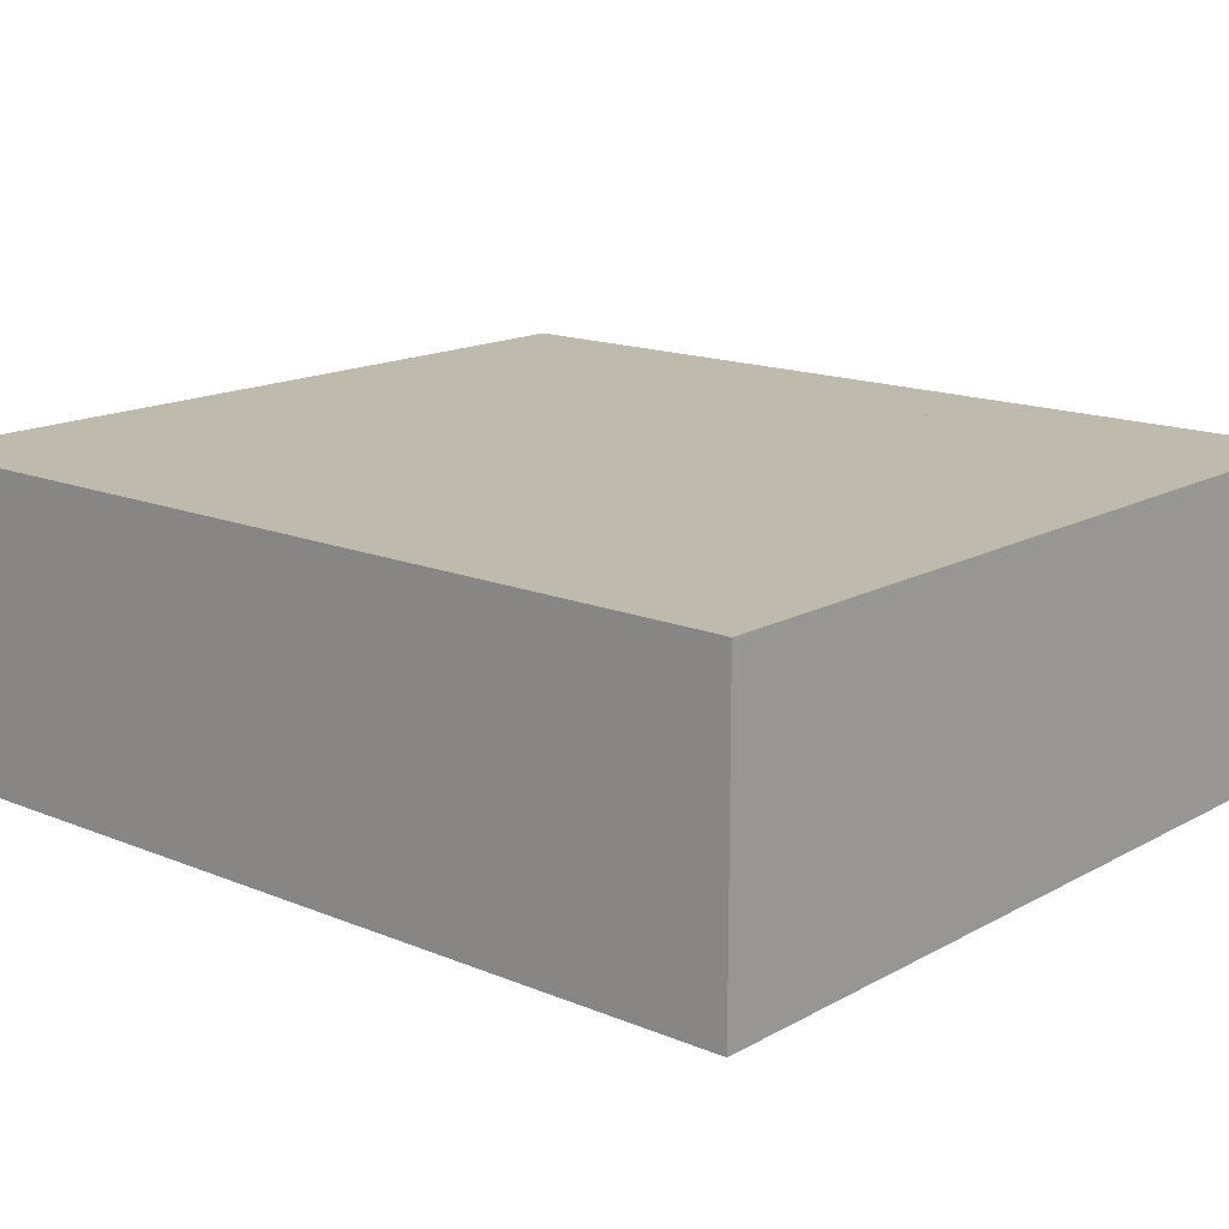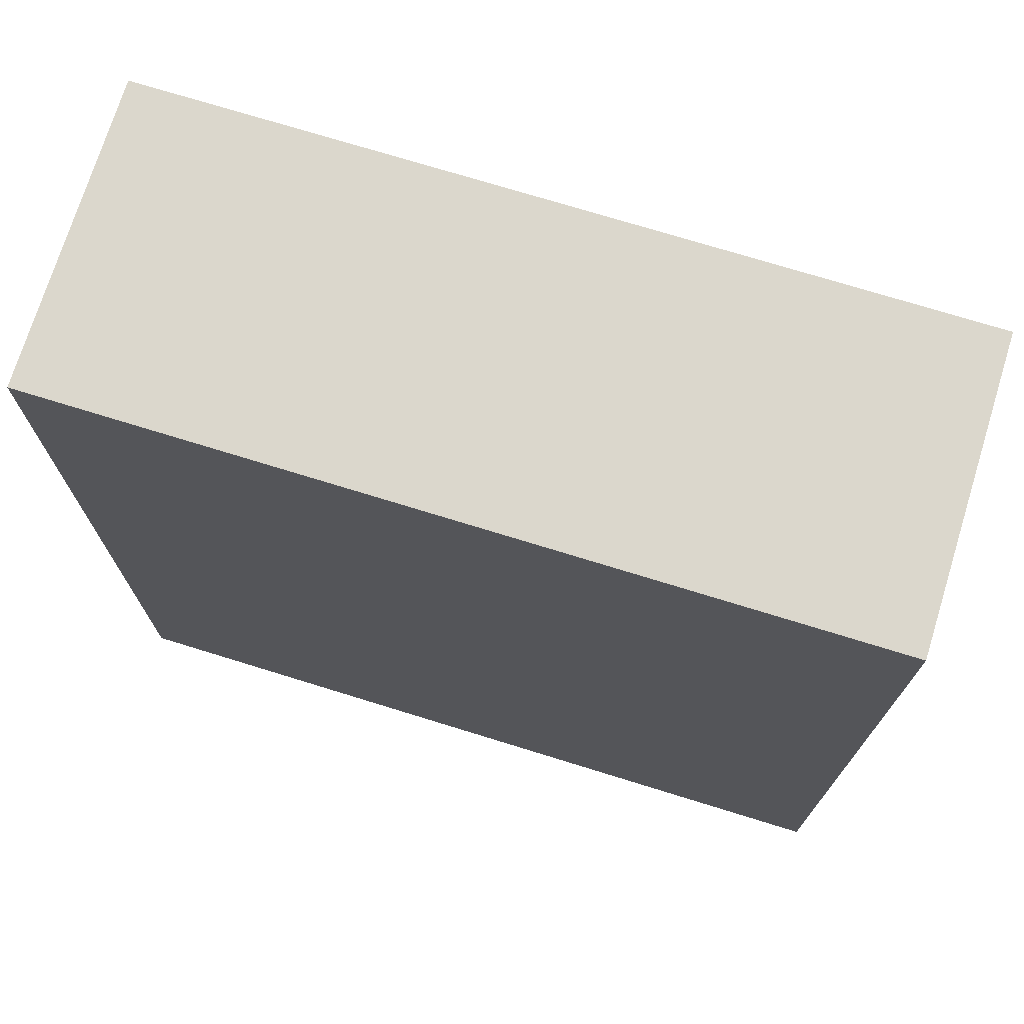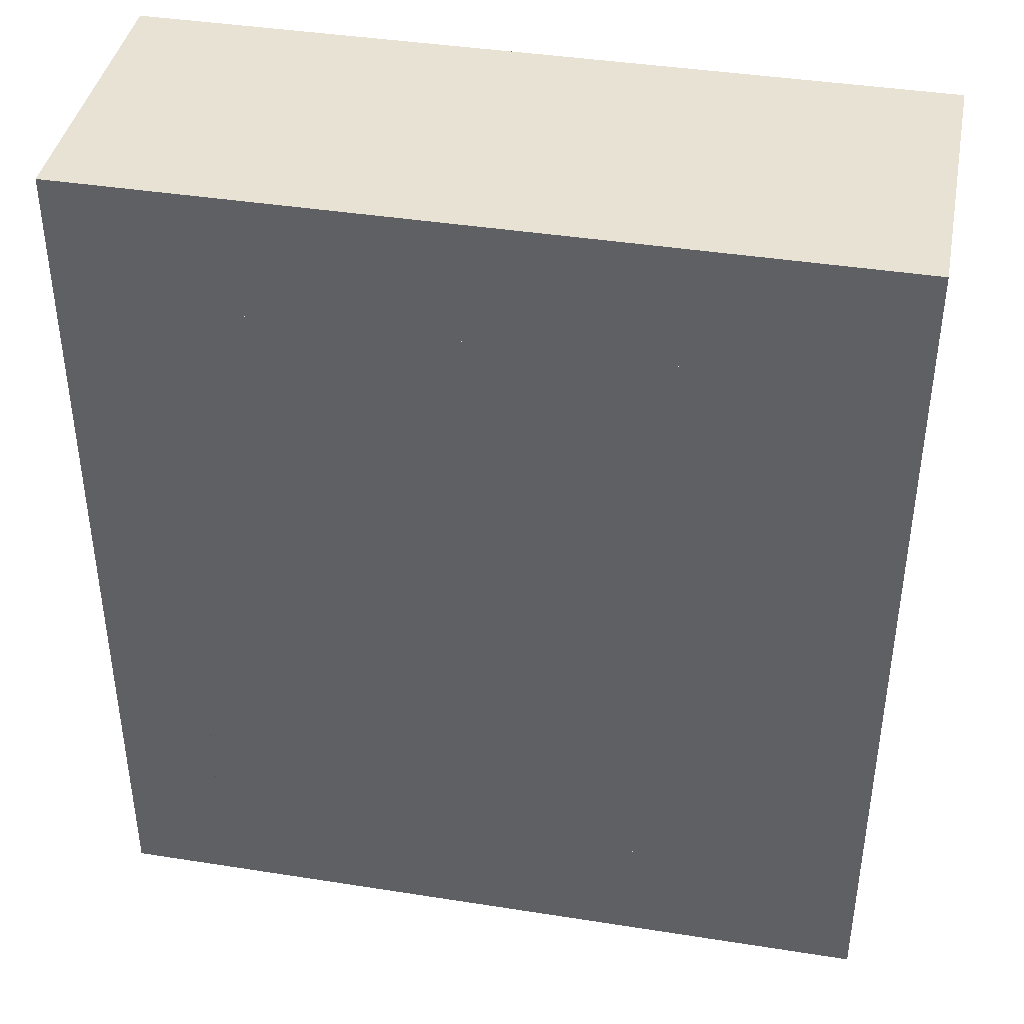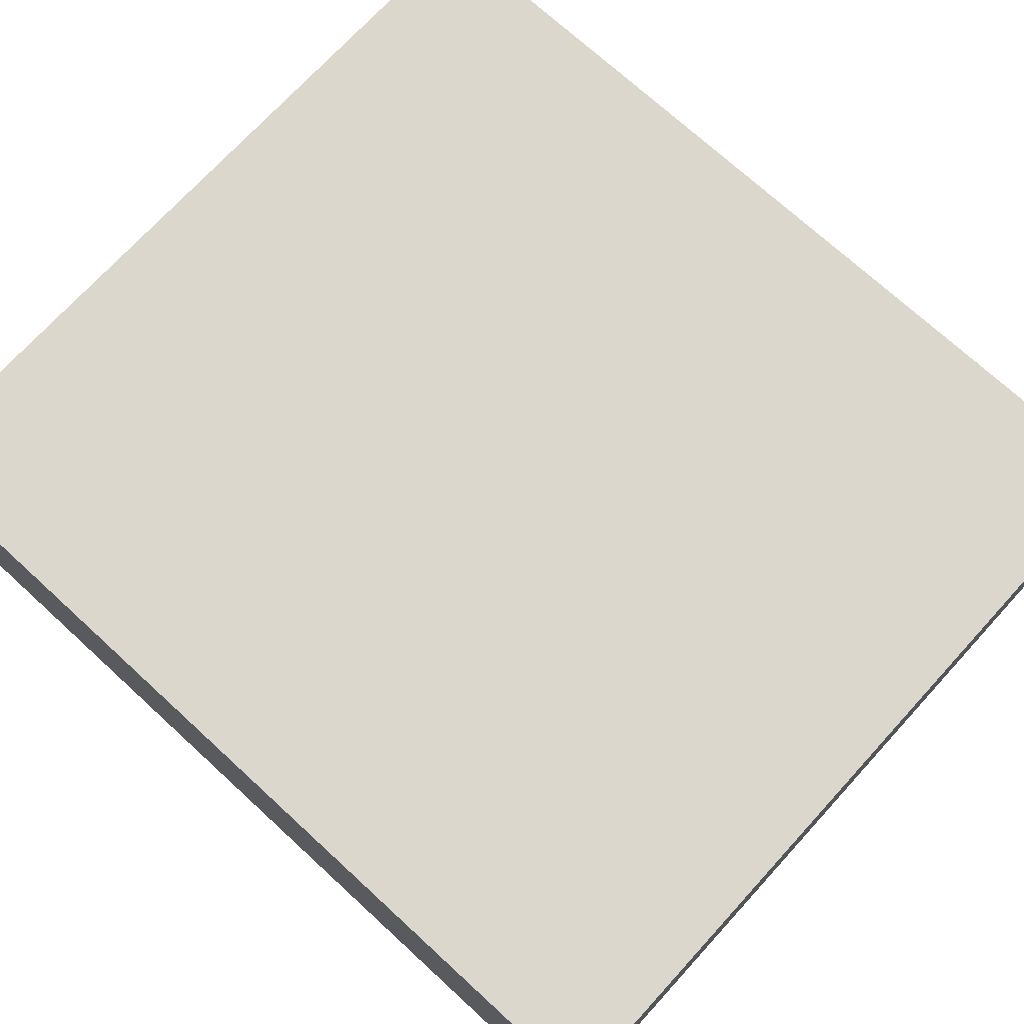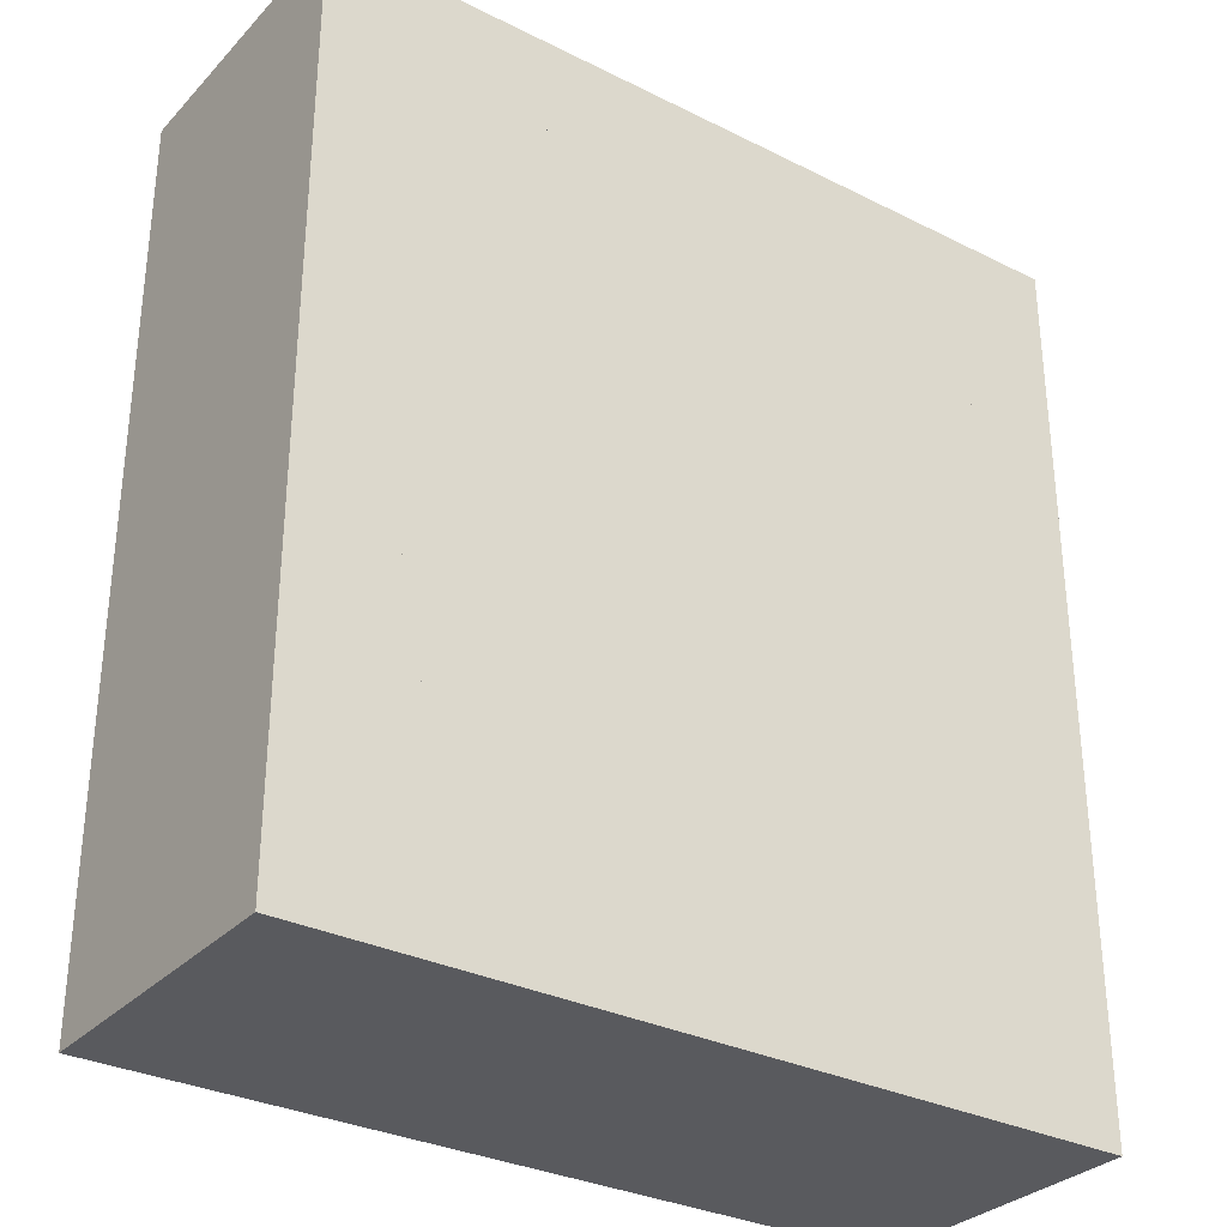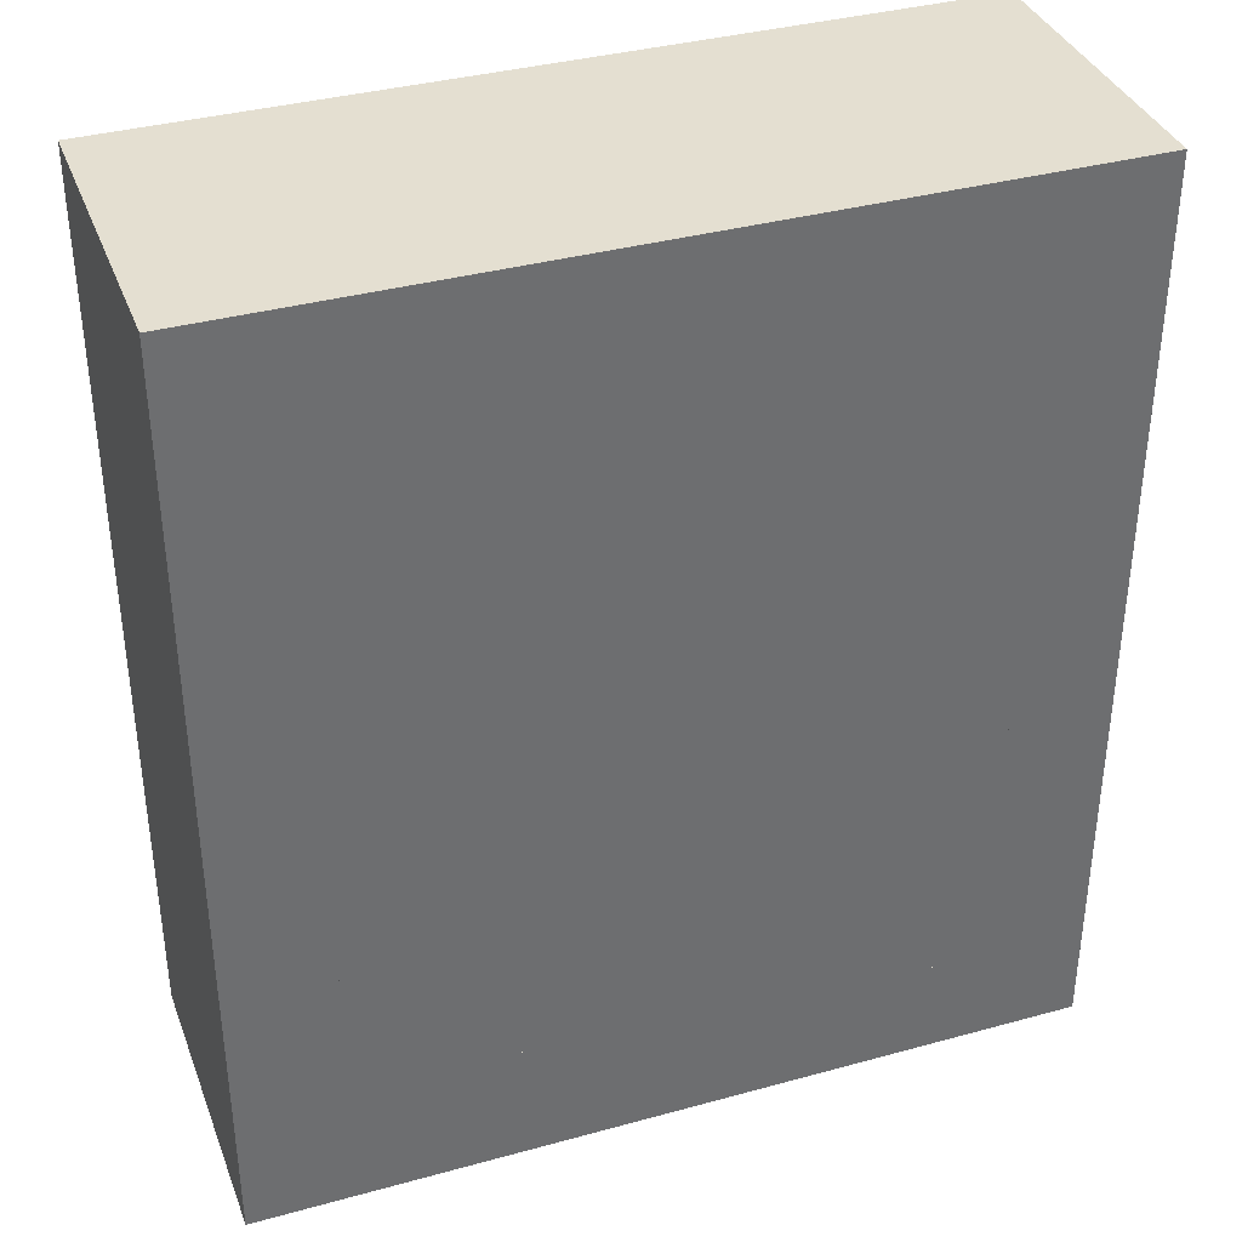
<metadata>
{"format":"obj","ext":"obj","renderer":"f3d","projection":"perspective","resolution":1024,"background":"white","views":[{"elev":15.5,"azim":131.0,"up":"+Y"},{"elev":73.3,"azim":17.2,"up":"+Z"},{"elev":40.7,"azim":-169.1,"up":"+Z"},{"elev":72.8,"azim":-47.5,"up":"+Y"},{"elev":-31.4,"azim":-35.3,"up":"+Z"},{"elev":36.8,"azim":160.4,"up":"+Z"}]}
</metadata>
<code>
o Hallway
v -8 -3 9
v -8 3 9
v -8 -3 -9
v -8 3 -9
v 8 -3 9
v 8 3 9
v 8 -3 -9
v 8 3 -9
f 1 2 4 3
f 3 4 8 7
f 7 8 6 5
f 5 6 2 1
f 3 7 5 1
f 8 4 2 6
o MainRoom
v -6 -3 7
v -6 3 7
v -6 -3 -7
v -6 3 -7
v 6 -3 7
v 6 3 7
v 6 -3 -7
v 6 3 -7
v -0.5078 -2.995 7
v -0.5078 -0.8014 7
v 0.5078 -0.8014 7
v 0.5078 -2.995 7
v -5.576 -3 6.505
v -5.576 3 6.505
v -5.576 -3 -6.505
v -5.576 3 -6.505
v 5.576 -3 6.505
v 5.576 3 6.505
v 5.576 -3 -6.505
v 5.576 3 -6.505
v -0.5078 -2.995 6.523
v -0.5078 -0.8014 6.3
v 0.5078 -0.8014 6.3
v 0.5078 -2.995 6.523
f 9 10 12 11
f 11 12 16 15
f 15 16 14 13
f 20 17 9 13
f 17 18 19 20 13 14 10 9
f 21 23 24 22
f 23 27 28 24
f 27 25 26 28
f 32 25 21 29
f 29 21 22 26 25 32 31 30
f 19 18 30 31
f 18 17 29 30
f 20 19 31 32

</code>
